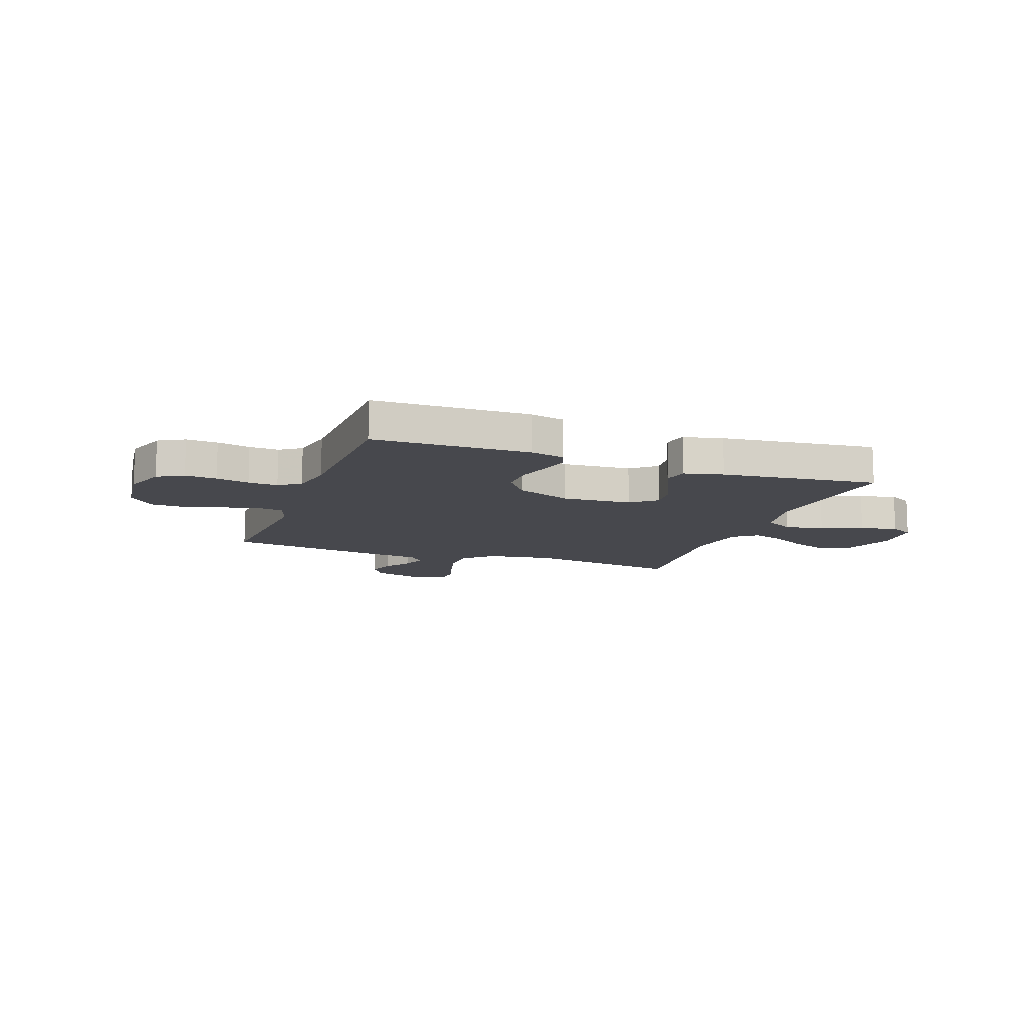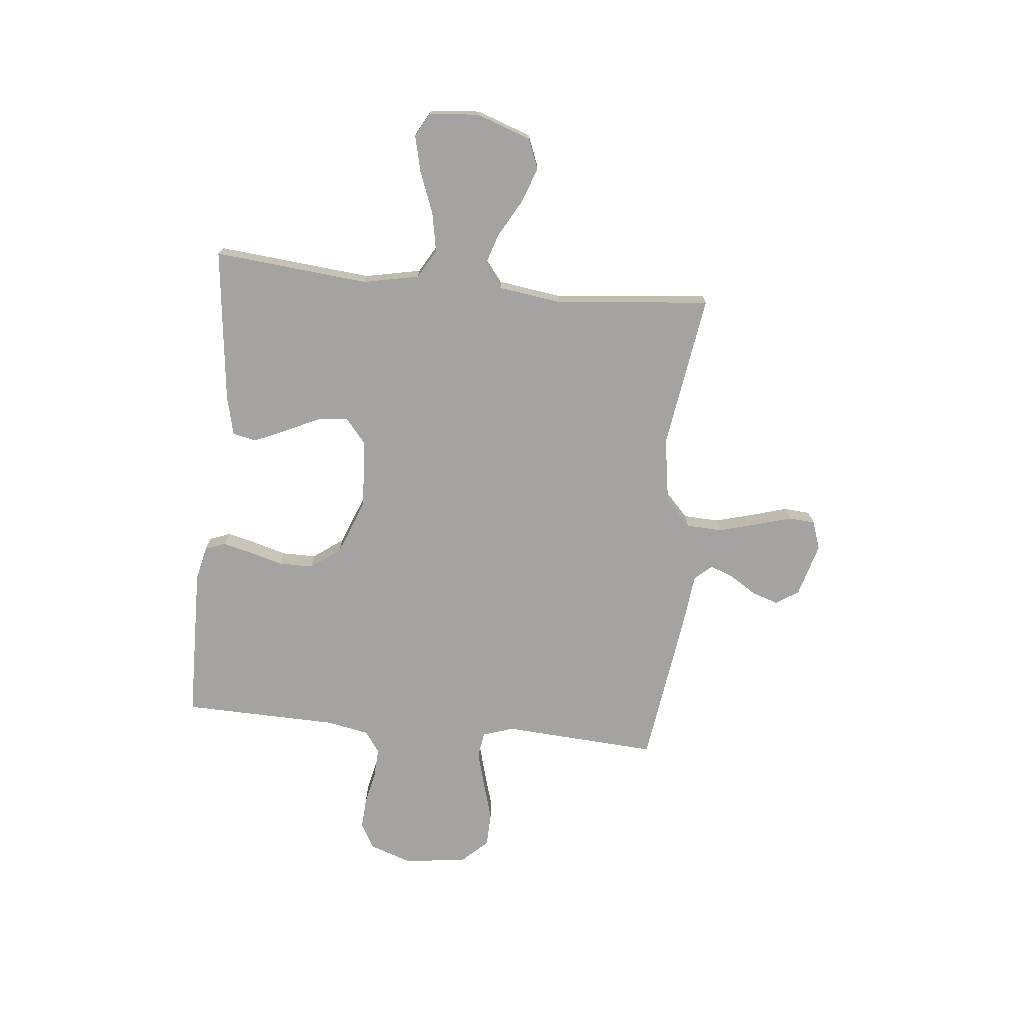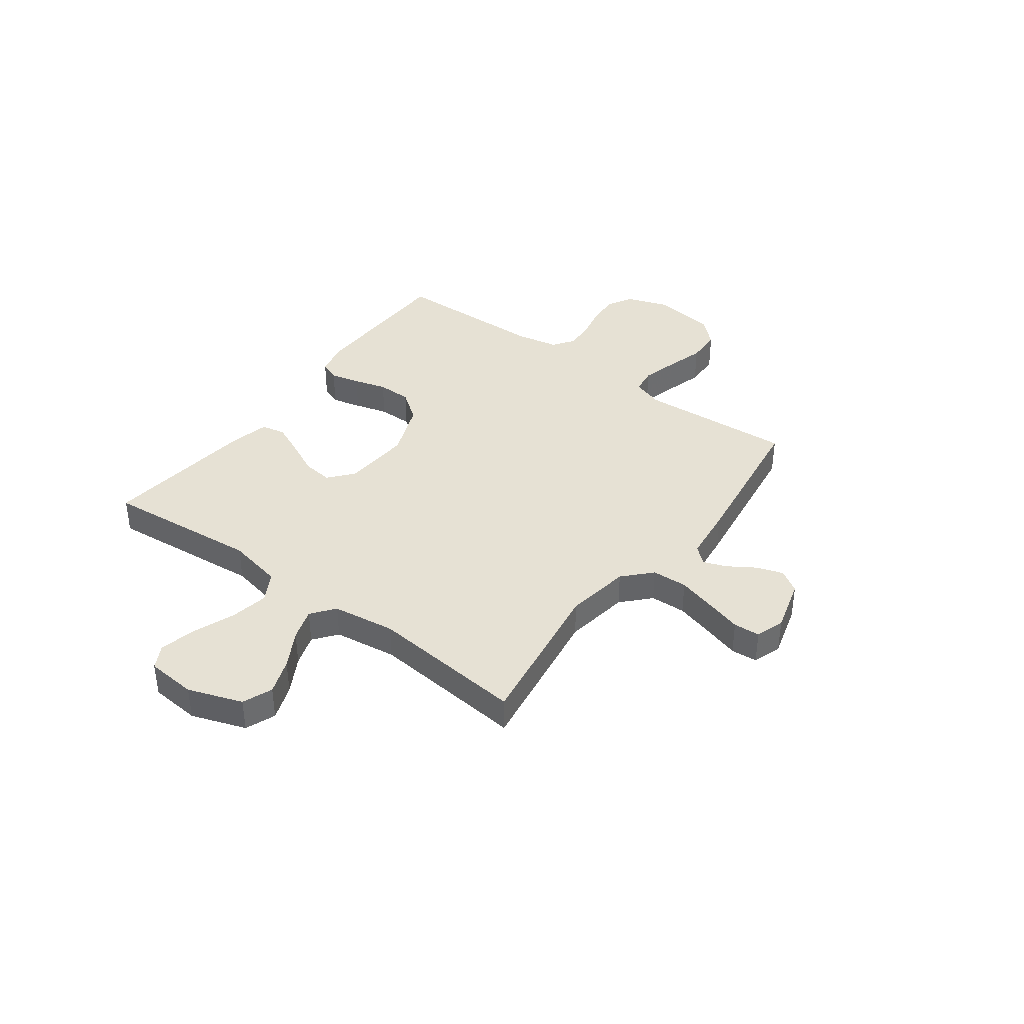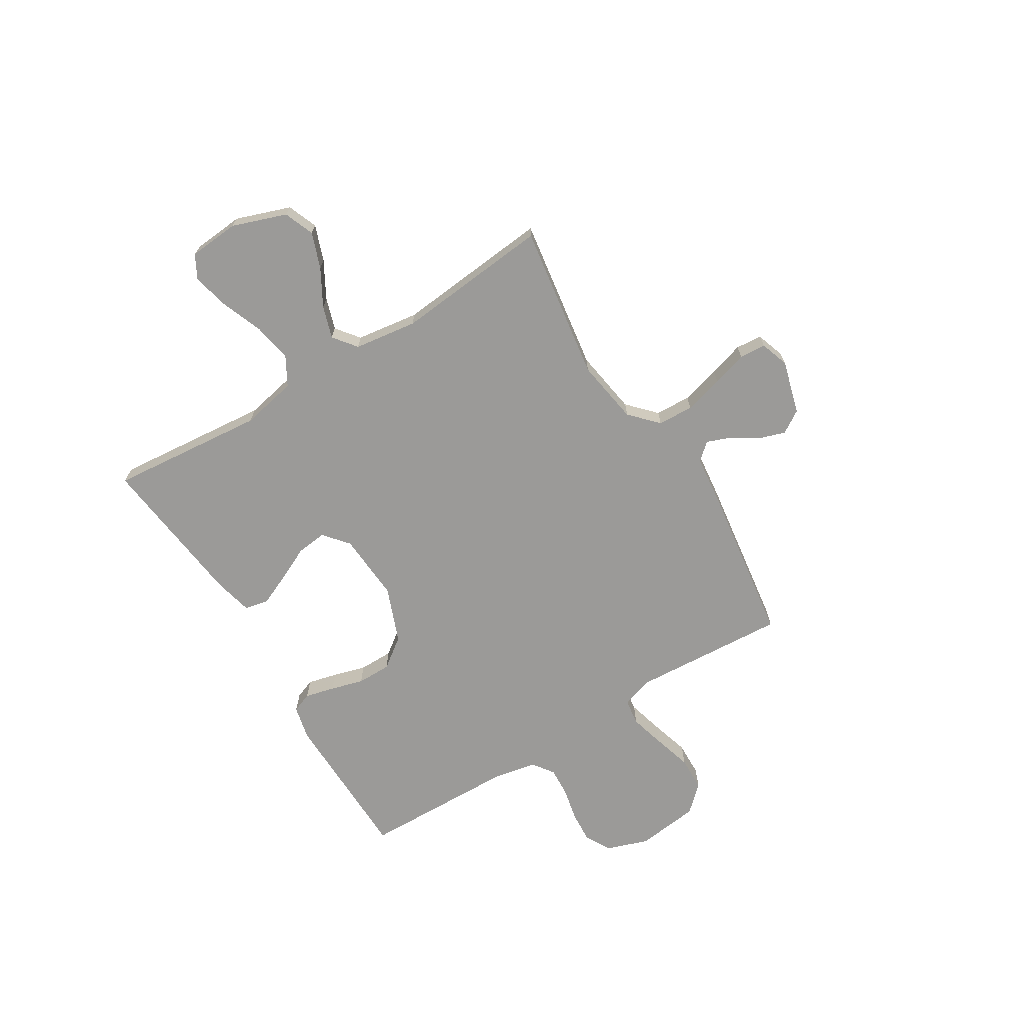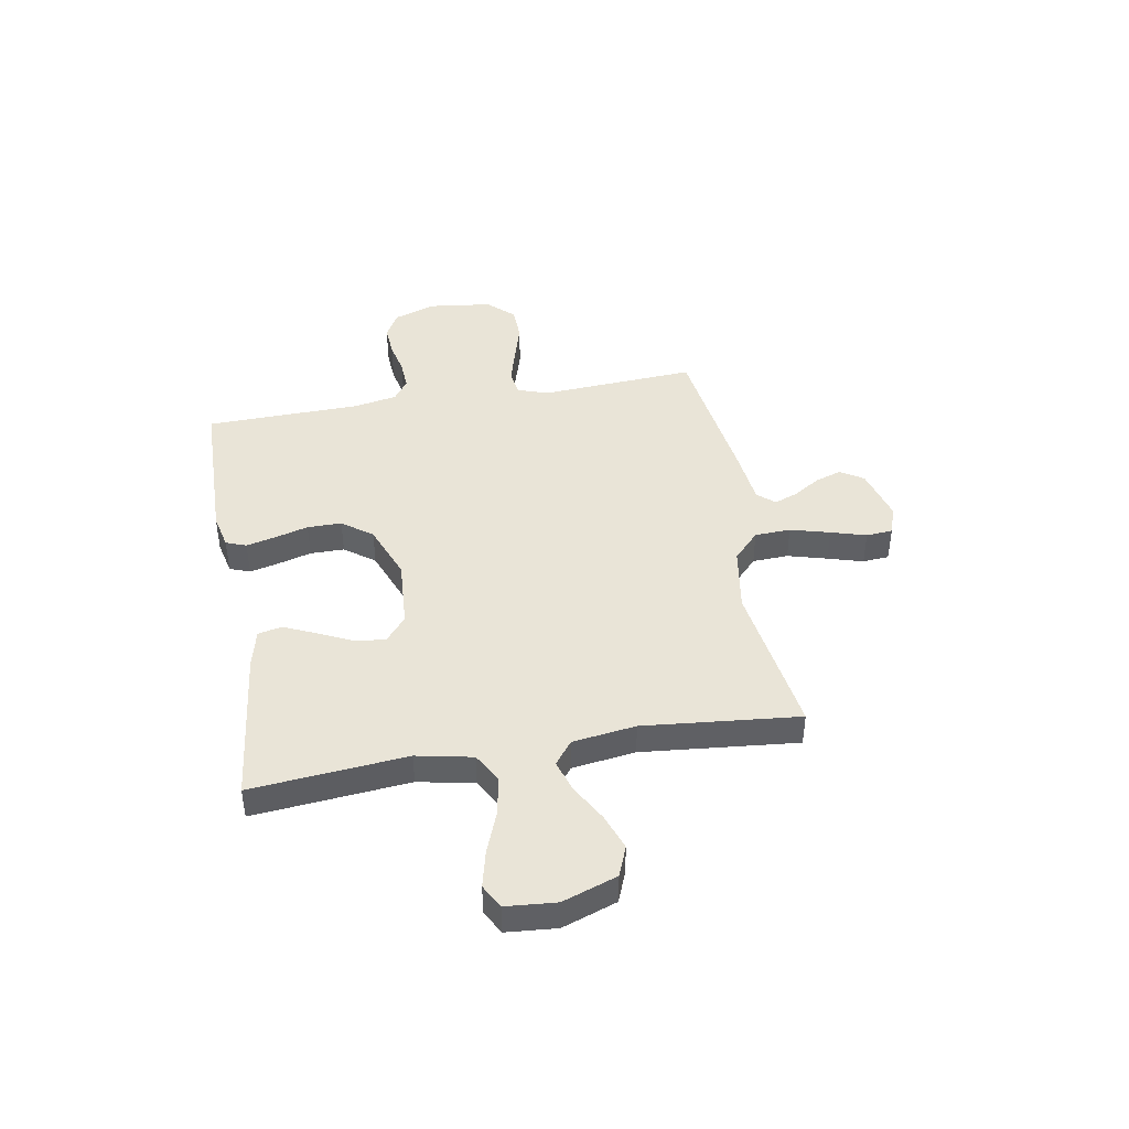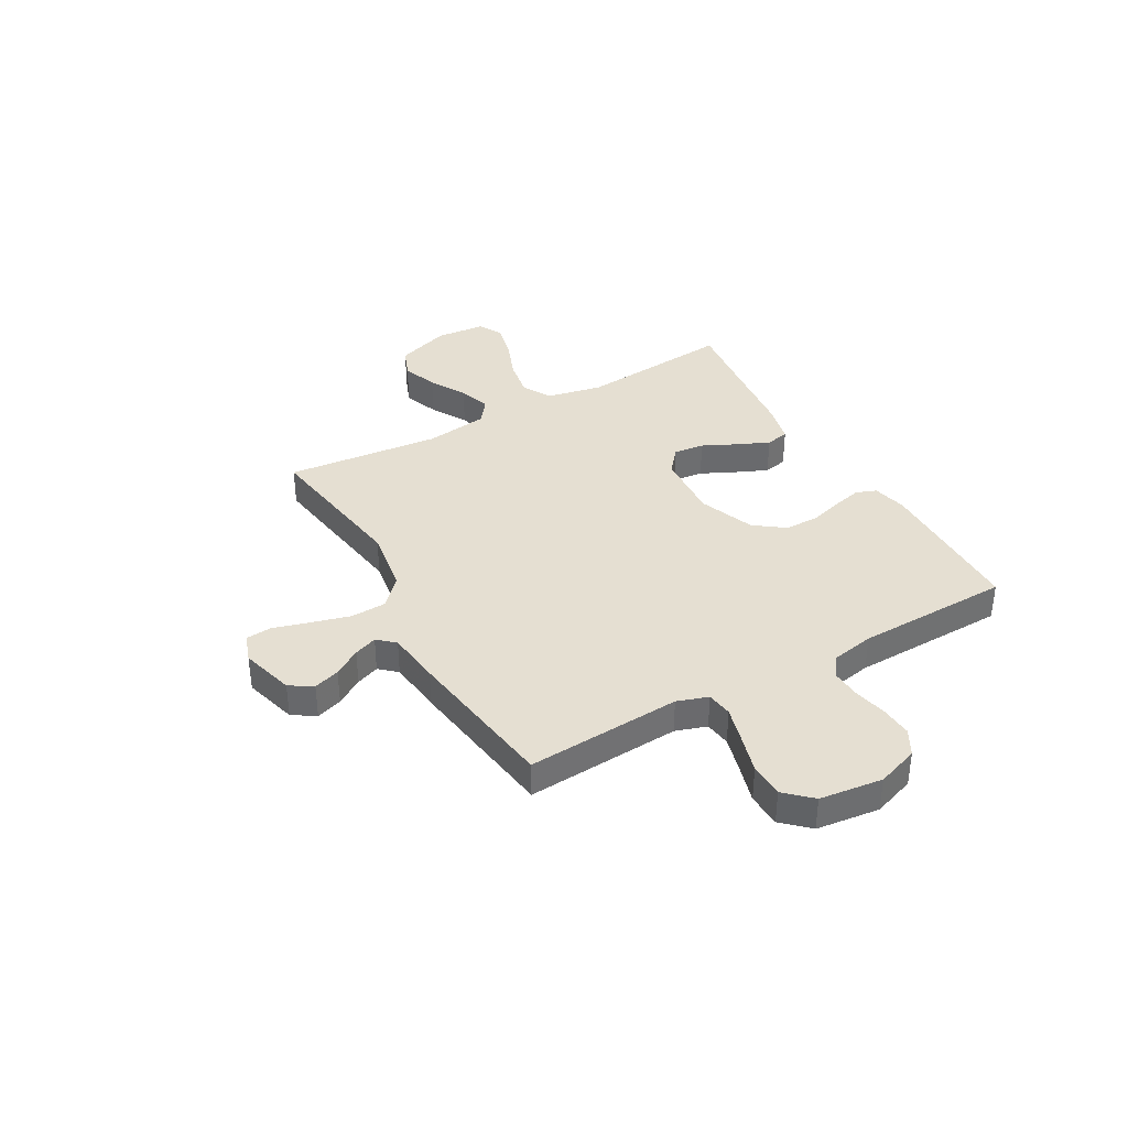
<metadata>
{"format":"obj","ext":"obj","renderer":"f3d","projection":"perspective","resolution":1024,"background":"white","views":[{"elev":-11.8,"azim":-20.1,"up":"+Y"},{"elev":-73.1,"azim":84.2,"up":"+Y"},{"elev":39.2,"azim":126.5,"up":"+Y"},{"elev":-69.3,"azim":121.5,"up":"+Y"},{"elev":43.5,"azim":80.1,"up":"+Y"},{"elev":37.3,"azim":-119.5,"up":"+Y"}]}
</metadata>
<code>
v -0.5 0.07 0.5
v -0.2 0.07 0.506
v -0.134 0.07 0.491
v -0.119 0.07 0.452
v -0.133 0.07 0.395
v -0.151 0.07 0.331
v -0.151 0.07 0.265
v -0.108 0.07 0.207
v 0 0.07 0.165
v 0.133 0.07 0.174
v 0.181 0.07 0.214
v 0.174 0.07 0.273
v 0.142 0.07 0.34
v 0.115 0.07 0.401
v 0.125 0.07 0.447
v 0.2 0.07 0.465
v 0.5 0.07 0.5
v 0.472 0.07 0.2
v 0.494 0.07 0.092
v 0.55 0.07 0.06
v 0.625 0.07 0.074
v 0.705 0.07 0.105
v 0.776 0.07 0.122
v 0.822 0.07 0.097
v 0.83 0.07 0
v 0.793 0.07 -0.105
v 0.735 0.07 -0.128
v 0.666 0.07 -0.103
v 0.595 0.07 -0.063
v 0.533 0.07 -0.043
v 0.488 0.07 -0.078
v 0.471 0.07 -0.2
v 0.5 0.07 -0.5
v 0.2 0.07 -0.455
v 0.074 0.07 -0.475
v 0.021 0.07 -0.525
v 0.018 0.07 -0.594
v 0.039 0.07 -0.67
v 0.059 0.07 -0.738
v 0.055 0.07 -0.789
v 0 0.07 -0.808
v -0.104 0.07 -0.779
v -0.132 0.07 -0.735
v -0.115 0.07 -0.684
v -0.082 0.07 -0.632
v -0.065 0.07 -0.587
v -0.094 0.07 -0.554
v -0.2 0.07 -0.542
v -0.5 0.07 -0.5
v -0.481 0.07 -0.2
v -0.501 0.07 -0.14
v -0.551 0.07 -0.133
v -0.62 0.07 -0.152
v -0.695 0.07 -0.174
v -0.762 0.07 -0.172
v -0.809 0.07 -0.122
v -0.824 0.07 0
v -0.796 0.07 0.081
v -0.746 0.07 0.109
v -0.685 0.07 0.105
v -0.621 0.07 0.091
v -0.564 0.07 0.088
v -0.523 0.07 0.117
v -0.507 0.07 0.2
v -0.5 0 0.5
v -0.2 0 0.506
v -0.134 0 0.491
v -0.119 0 0.452
v -0.133 0 0.395
v -0.151 0 0.331
v -0.151 0 0.265
v -0.108 0 0.207
v 0 0 0.165
v 0.133 0 0.174
v 0.181 0 0.214
v 0.174 0 0.273
v 0.142 0 0.34
v 0.115 0 0.401
v 0.125 0 0.447
v 0.2 0 0.465
v 0.5 0 0.5
v 0.472 0 0.2
v 0.494 0 0.092
v 0.55 0 0.06
v 0.625 0 0.074
v 0.705 0 0.105
v 0.776 0 0.122
v 0.822 0 0.097
v 0.83 0 0
v 0.793 0 -0.105
v 0.735 0 -0.128
v 0.666 0 -0.103
v 0.595 0 -0.063
v 0.533 0 -0.043
v 0.488 0 -0.078
v 0.471 0 -0.2
v 0.5 0 -0.5
v 0.2 0 -0.455
v 0.074 0 -0.475
v 0.021 0 -0.525
v 0.018 0 -0.594
v 0.039 0 -0.67
v 0.059 0 -0.738
v 0.055 0 -0.789
v 0 0 -0.808
v -0.104 0 -0.779
v -0.132 0 -0.735
v -0.115 0 -0.684
v -0.082 0 -0.632
v -0.065 0 -0.587
v -0.094 0 -0.554
v -0.2 0 -0.542
v -0.5 0 -0.5
v -0.481 0 -0.2
v -0.501 0 -0.14
v -0.551 0 -0.133
v -0.62 0 -0.152
v -0.695 0 -0.174
v -0.762 0 -0.172
v -0.809 0 -0.122
v -0.824 0 0
v -0.796 0 0.081
v -0.746 0 0.109
v -0.685 0 0.105
v -0.621 0 0.091
v -0.564 0 0.088
v -0.523 0 0.117
v -0.507 0 0.2
f 59 60 61
f 58 59 61
f 57 58 61
f 56 57 61
f 55 56 61
f 54 55 61
f 53 54 61
f 52 53 61 62
f 51 52 62 63
f 47 48 49 50
f 51 63 64
f 50 51 64
f 47 50 64
f 43 44 45
f 42 43 45
f 41 42 45
f 40 41 45
f 39 40 45
f 38 39 45
f 37 38 45 46
f 47 64 1
f 46 47 1
f 37 46 1
f 36 37 1
f 32 33 34
f 31 32 34 35
f 27 28 29
f 26 27 29
f 25 26 29
f 24 25 29
f 23 24 29
f 22 23 29
f 21 22 29
f 20 21 29 30
f 19 20 30 31
f 16 17 18
f 15 16 18
f 14 15 18
f 13 14 18
f 12 13 18
f 18 19 31
f 12 18 31
f 11 12 31
f 4 5 6
f 3 4 6
f 2 3 6
f 1 2 6
f 1 6 7
f 36 1 7 8
f 31 35 36
f 11 31 36
f 10 11 36
f 9 10 36
f 8 9 36
f 125 124 123
f 125 123 122
f 125 122 121
f 125 121 120
f 125 120 119
f 125 119 118
f 125 118 117
f 126 125 117 116
f 127 126 116 115
f 114 113 112 111
f 128 127 115
f 128 115 114
f 128 114 111
f 109 108 107
f 109 107 106
f 109 106 105
f 109 105 104
f 109 104 103
f 109 103 102
f 110 109 102 101
f 65 128 111
f 65 111 110
f 65 110 101
f 65 101 100
f 98 97 96
f 99 98 96 95
f 93 92 91
f 93 91 90
f 93 90 89
f 93 89 88
f 93 88 87
f 93 87 86
f 93 86 85
f 94 93 85 84
f 95 94 84 83
f 82 81 80
f 82 80 79
f 82 79 78
f 82 78 77
f 82 77 76
f 95 83 82
f 95 82 76
f 95 76 75
f 70 69 68
f 70 68 67
f 70 67 66
f 70 66 65
f 71 70 65
f 72 71 65 100
f 100 99 95
f 100 95 75
f 100 75 74
f 100 74 73
f 100 73 72
f 1 65 66 2
f 2 66 67 3
f 3 67 68 4
f 4 68 69 5
f 5 69 70 6
f 6 70 71 7
f 7 71 72 8
f 8 72 73 9
f 9 73 74 10
f 10 74 75 11
f 11 75 76 12
f 12 76 77 13
f 13 77 78 14
f 14 78 79 15
f 15 79 80 16
f 16 80 81 17
f 17 81 82 18
f 18 82 83 19
f 19 83 84 20
f 20 84 85 21
f 21 85 86 22
f 22 86 87 23
f 23 87 88 24
f 24 88 89 25
f 25 89 90 26
f 26 90 91 27
f 27 91 92 28
f 28 92 93 29
f 29 93 94 30
f 30 94 95 31
f 31 95 96 32
f 32 96 97 33
f 33 97 98 34
f 34 98 99 35
f 35 99 100 36
f 36 100 101 37
f 37 101 102 38
f 38 102 103 39
f 39 103 104 40
f 40 104 105 41
f 41 105 106 42
f 42 106 107 43
f 43 107 108 44
f 44 108 109 45
f 45 109 110 46
f 46 110 111 47
f 47 111 112 48
f 48 112 113 49
f 49 113 114 50
f 50 114 115 51
f 51 115 116 52
f 52 116 117 53
f 53 117 118 54
f 54 118 119 55
f 55 119 120 56
f 56 120 121 57
f 57 121 122 58
f 58 122 123 59
f 59 123 124 60
f 60 124 125 61
f 61 125 126 62
f 62 126 127 63
f 63 127 128 64
f 64 128 65 1

</code>
